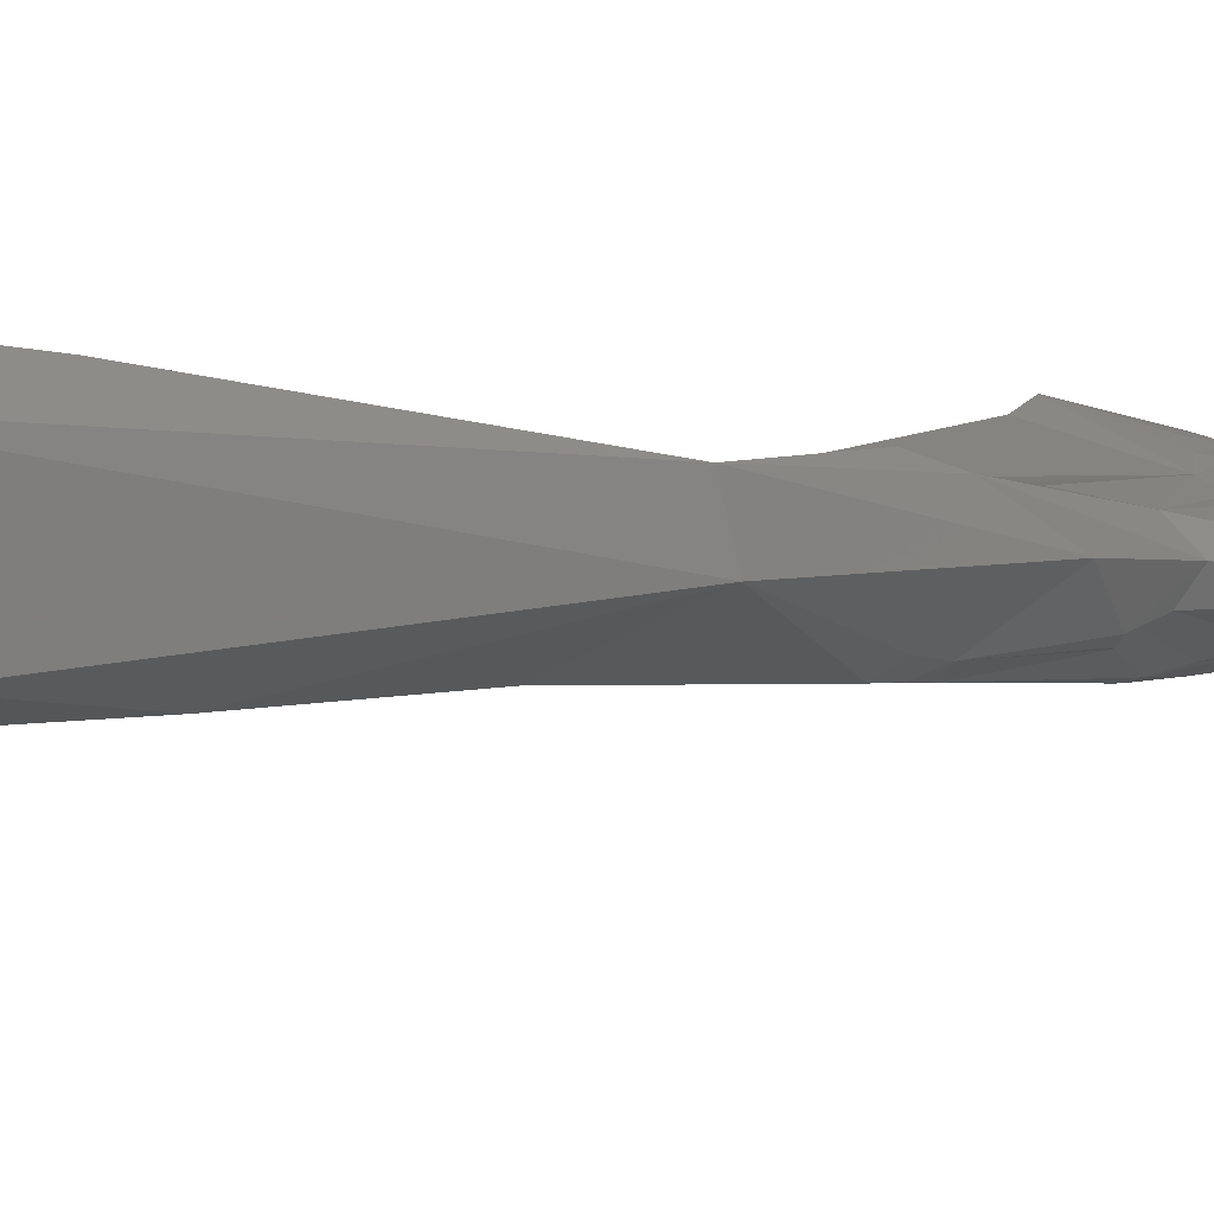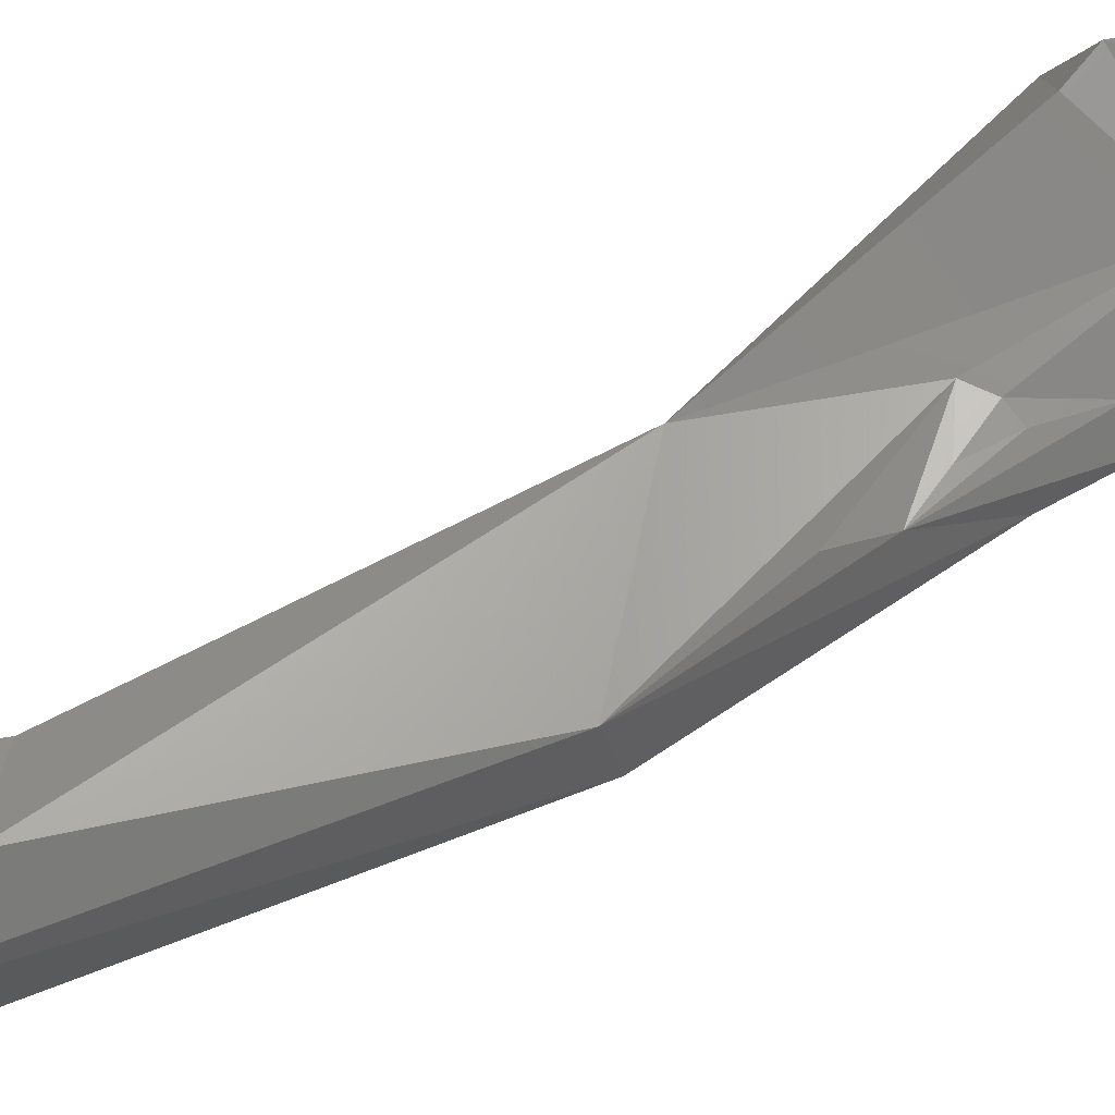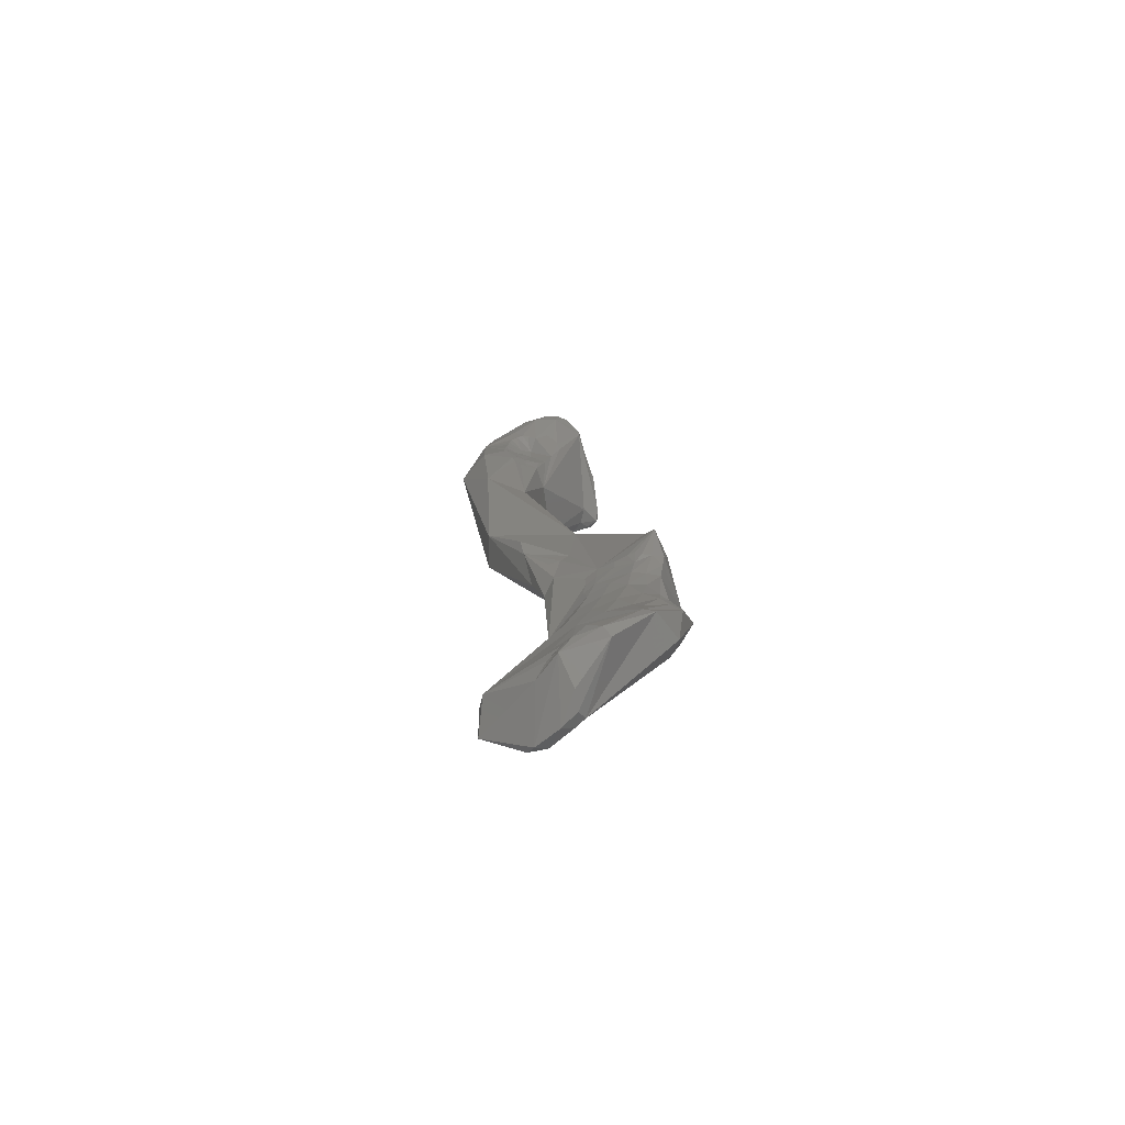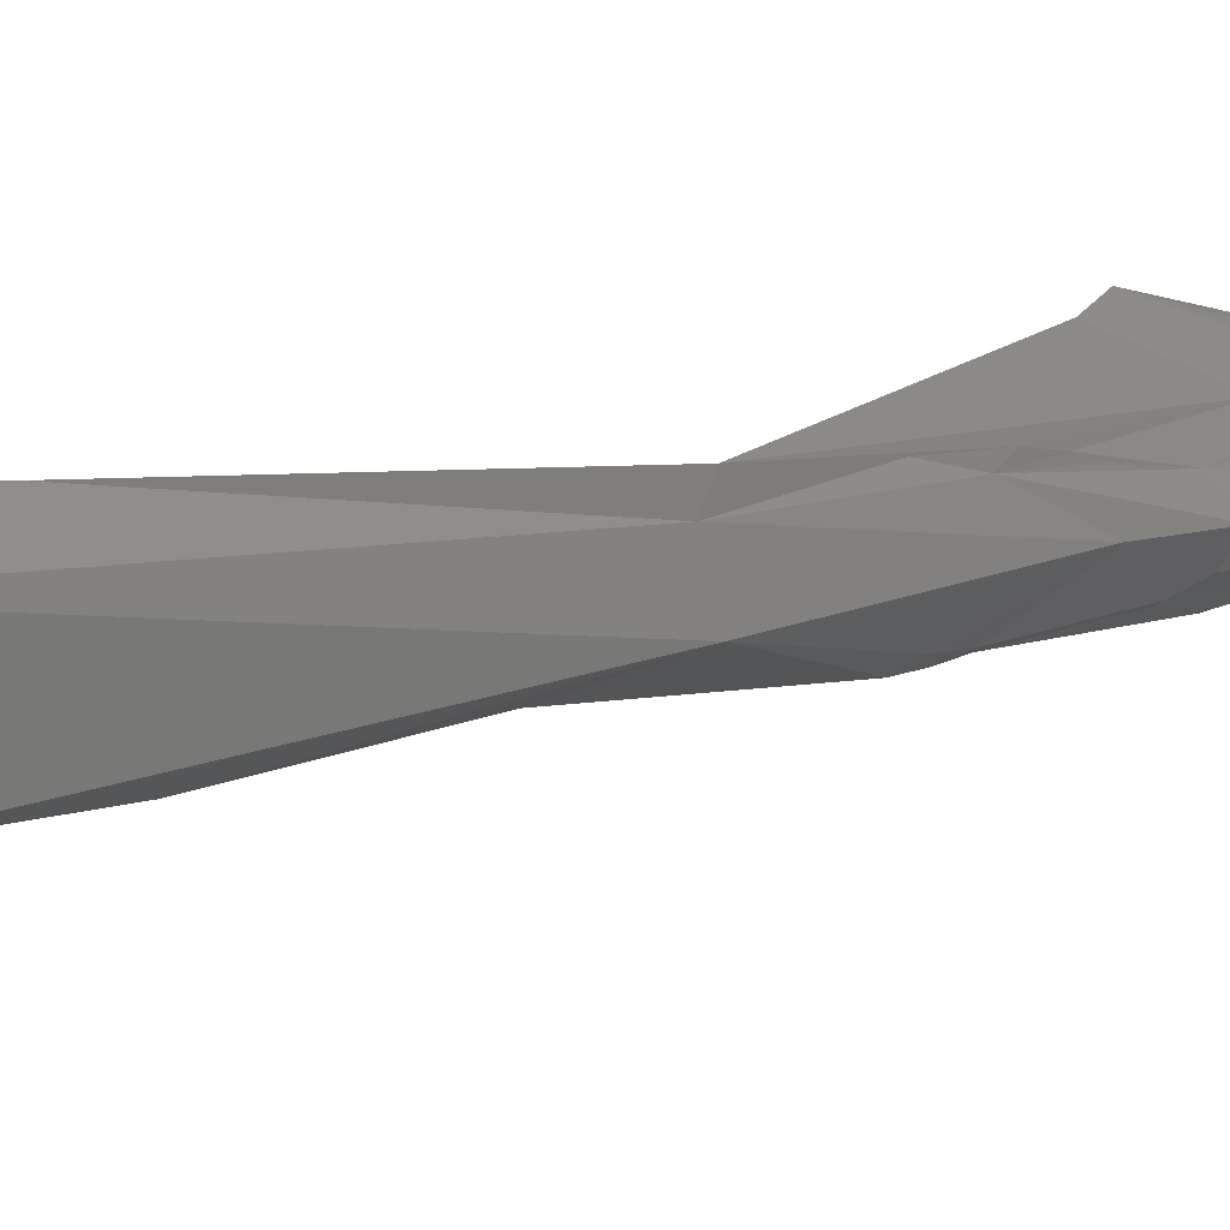
<metadata>
{"format":"stl","ext":"stl","renderer":"f3d","projection":"perspective","resolution":1024,"background":"white","views":[{"elev":-6.8,"azim":63.5,"up":"+Y"},{"elev":60.0,"azim":76.7,"up":"+Y"},{"elev":-73.6,"azim":-177.5,"up":"+Z"},{"elev":4.7,"azim":69.3,"up":"+Y"}]}
</metadata>
<code>
# stl→obj: 264 verts, 524 faces
v 0.004654 -0.007081 -0.04353
v 0.005725 0.003011 -0.04836
v 0.00391 -0.006024 -0.05125
v 0.005396 -0.009371 -0.04096
v 0.000258 -0.006162 -0.07112
v 0.006325 -0.008825 -0.05277
v -0.001087 -0.002997 -0.07019
v -0.003239 0.004046 -0.08168
v 0.007859 0.004497 -0.02995
v 0.006795 0.003682 -0.02957
v 0.003925 0.002321 -0.02765
v 0.00551 0.002935 -0.02873
v 0.002732 -0.001007 -0.02952
v 0.0123 0.005043 -0.04517
v 0.001946 -0.0109 -0.02688
v 0.009197 -0.01282 -0.01598
v 0.01457 -0.009405 -0.03674
v 0.01143 -0.002519 -0.07621
v -0.007906 -0.003661 -0.08788
v -0.002524 -0.004653 -0.09369
v 0.000978 -0.005318 -0.088
v -0.01702 0.006117 -0.1038
v -0.01367 0.00978 -0.1037
v -0.006385 0.00635 -0.1096
v -0.002187 0.004558 -0.09576
v 0.01126 0.00257 -0.075
v 0.008374 0.004772 -0.0283
v 0.007369 0.00405 -0.02644
v 0.006264 0.003276 -0.02626
v 0.005042 0.002709 -0.02664
v 0.004815 0.002668 -0.02495
v 0.002344 0.002089 -0.02169
v 0.003641 0.002281 -0.02316
v -0.004757 -0.00926 -0.01591
v 0.001195 0.002128 -0.01768
v -0.00042 0.00233 -0.01283
v -0.004374 0.002359 -0.000579
v 0.01781 0.001118 -0.02908
v 0.0136 0.00556 -0.02856
v -0.003968 -0.01187 -0.01625
v -0.002345 -0.01378 -0.01614
v 0.01569 -0.005563 -0.01582
v 0.01288 -0.01072 -0.004821
v 0.001639 -0.0158 -0.01178
v 0.007838 -0.01525 -0.005235
v 0.002723 -0.004143 -0.08928
v 0.00375 0.000605 -0.09818
v -0.01185 -0.002868 -0.09839
v -0.000101 -0.005 -0.09061
v -0.008621 -0.003389 -0.1074
v -0.006924 -0.003701 -0.1055
v -0.005674 -0.003493 -0.1064
v -0.002214 -0.002716 -0.1027
v 0.000981 -0.004095 -0.09246
v -0.01844 0.001135 -0.1151
v -0.01617 0.009002 -0.1134
v -0.01516 0.01115 -0.1062
v -0.006134 0.006107 -0.1128
v -0.008863 0.007574 -0.1129
v -0.008941 0.007842 -0.1111
v 0.00027 0.00354 -0.1037
v -0.004465 0.00518 -0.1103
v -0.000738 0.00438 -0.09763
v 0.002152 0.004105 -0.09445
v 0.005009 0.003867 -0.09128
v 0.005666 0.004735 -0.087
v 0.006221 0.003219 -0.0241
v 0.007702 0.004113 -0.02473
v 0.009546 0.004868 -0.02269
v 0.005239 0.001936 -0.01653
v -0.007423 -0.01036 -0.0124
v -0.007148 -0.01232 -0.01351
v 0.004225 0.004153 -0.0103
v 0.001974 0.004273 -0.008387
v -7e-06 0.002983 -0.0106
v 0.000813 0.0037 -0.009602
v 0.005214 0.001997 -0.01276
v -0.005982 -0.002934 -0.003917
v 0.000221 0.005927 -0.001391
v -0.004367 0.002658 0.000921
v -0.005112 -0.000262 -0.001339
v 0.01398 0.003879 -0.0144
v 0.01562 -0.000751 -0.004275
v 0.01509 -0.004724 -0.001167
v 0.01446 -0.006556 -0.000779
v -0.005226 -0.01309 -0.01479
v -0.006147 -0.01352 -0.01331
v 0.01107 -0.01238 -0.0028
v 0.01267 -0.01031 -0.002649
v 0.00522 -0.01546 -0.004243
v 0.001644 -0.0156 -0.006119
v -0.002501 -0.01533 -0.0097
v 0.00896 -0.01343 -0.001982
v 0.007134 -0.01492 -0.003221
v 0.000431 -0.00233 -0.1017
v 0.001813 0.00109 -0.1053
v -0.01618 -0.001528 -0.1156
v -0.01038 -0.002174 -0.1153
v -0.009665 -0.00252 -0.1128
v -0.008859 -0.002912 -0.1106
v -0.000117 -0.001773 -0.1023
v -0.000594 -0.002249 -0.1021
v -0.005178 -0.002655 -0.1089
v -0.001202 -0.002778 -0.1019
v -0.006558 -0.002377 -0.1112
v -0.01942 0.003217 -0.1276
v -0.01759 0.000503 -0.128
v -0.01741 -8e-06 -0.1237
v -0.01538 0.007901 -0.1195
v -0.01601 0.007166 -0.1289
v -0.01583 0.008443 -0.1158
v -0.01078 0.008892 -0.1117
v -0.01201 0.0094 -0.1119
v -0.01292 0.009473 -0.1133
v -0.01434 0.009298 -0.1135
v -0.005844 0.005921 -0.1158
v -0.01181 0.008823 -0.1151
v -0.004459 0.005055 -0.1135
v 0.001037 0.000774 -0.125
v 0.000982 0.004024 -0.09843
v 0.008658 0.004174 -0.02266
v 0.006791 0.003099 -0.02014
v 0.00798 0.003282 -0.0183
v 0.009977 0.00473 -0.02043
v 0.006446 0.002519 -0.01671
v -0.006878 -0.005445 -0.005618
v -0.007412 -0.01225 -0.01213
v -0.007272 -0.01023 -0.007886
v 0.005546 0.004382 -0.009209
v 0.004291 0.006148 -0.00226
v 0.005712 0.003233 -0.0107
v 0.006853 0.003493 -0.01039
v 0.007076 0.002893 -0.01424
v -0.006324 -0.005982 -0.003254
v 0.00177 0.006176 0.001285
v -0.000129 0.005848 0.001747
v -0.001836 0.005102 0.001935
v -0.00143 0.00408 0.003273
v -0.003108 0.002561 0.00263
v -0.002076 -0.002223 0.004138
v 0.009883 0.004526 -0.01817
v 0.00961 0.004332 -0.01584
v 0.009321 0.00425 -0.01341
v 0.008891 0.004251 -0.01113
v 0.007985 0.004377 -0.009565
v 0.01257 0.002881 -0.004307
v 0.008244 0.004721 -0.006284
v 0.01495 -0.000806 -0.002966
v 0.01388 -0.004495 -0.000651
v 0.01385 0.000612 -0.003359
v 0.01233 -0.009991 -0.000856
v 0.01189 -0.008269 -0.000376
v 0.01302 -0.006346 -0.000317
v -0.004665 -0.01449 -0.01088
v 0.004091 -0.0149 -0.003966
v -0.004304 -0.01413 -0.008745
v 0.002199 -0.01467 -0.004719
v 0.005791 -0.01257 -0.001995
v 0.004624 -0.01388 -0.002815
v 0.008919 -0.01153 -0.000988
v 0.000462 -0.001133 -0.1042
v -0.01022 -0.002246 -0.1194
v -0.008275 -0.001925 -0.1195
v -0.01229 -0.002464 -0.1192
v -0.007987 -0.001923 -0.1163
v -0.01432 -0.001286 -0.1276
v -0.01155 -0.002424 -0.1228
v -0.007467 -0.002213 -0.1137
v -0.00508 -0.001654 -0.1139
v -0.01566 -2e-05 -0.1327
v -0.01764 0.007517 -0.1347
v -0.01659 0.006221 -0.1433
v -0.0159 0.008139 -0.1338
v -0.01477 0.007984 -0.1287
v -0.01464 0.008362 -0.1316
v -0.01326 0.008281 -0.1192
v -0.01317 0.00789 -0.1236
v -0.01116 0.00834 -0.1185
v -0.008002 0.007011 -0.1193
v -0.004054 0.004766 -0.1167
v -0.004848 0.005483 -0.1197
v -0.003365 0.004826 -0.1238
v -0.005708 -0.001587 -0.1165
v -0.006054 -0.001609 -0.1197
v -0.009734 -0.002379 -0.1229
v -0.000603 -0.002672 -0.1341
v 0.006426 -0.000405 -0.1358
v -0.002399 -0.002059 -0.1304
v -0.001425 0.004429 -0.1294
v 0.008348 0.003594 -0.01616
v -0.006079 -0.01216 -0.008294
v -0.006153 -0.01316 -0.00989
v -0.005865 -0.01104 -0.006816
v 0.006853 0.004479 -0.008709
v 0.006256 0.005491 -0.000659
v -0.004569 -0.006462 -0.001419
v -0.003796 -0.004989 0.001117
v 0.001982 0.004637 0.002965
v 0.000288 0.000758 0.004588
v 0.002195 0.002952 0.004255
v -0.00212 -0.004083 0.003128
v -0.000482 -0.001955 0.004335
v 0.009372 0.001352 -4.4e-05
v 0.01095 0.0018 -0.001815
v 0.01236 -0.000533 -0.001877
v 0.01107 -0.006269 -0.000316
v 0.01058 -0.000984 -0.000294
v 0.01032 -0.0101 -0.000612
v 0.009638 -0.00815 -0.000475
v -0.001981 -0.01373 -0.006559
v 0.002972 -0.01338 -0.003464
v -0.004216 -0.01292 -0.007112
v 0.004171 -0.01186 -0.002531
v 0.007086 -0.01105 -0.001239
v -0.003099 -0.00392 -0.1377
v -0.00398 -0.003968 -0.1413
v -0.01265 -0.001528 -0.1321
v -0.01396 -0.000767 -0.133
v -0.002652 -0.00427 -0.1441
v -0.0039 4.2e-05 -0.1546
v -0.01197 0.01074 -0.1435
v -0.01365 0.01059 -0.1442
v -0.01215 0.009474 -0.138
v -0.01234 0.008277 -0.1288
v -0.01073 0.008564 -0.1345
v -0.01052 0.007968 -0.1231
v -0.006829 0.006585 -0.1237
v -0.005137 0.006354 -0.1294
v -0.004486 -0.002522 -0.1307
v 0.009563 0.000589 -0.1457
v 0.007071 -0.004415 -0.1407
v 0.01032 -0.002412 -0.1432
v 0.00281 -0.005788 -0.1441
v -0.002678 -0.003066 -0.1342
v -0.003029 0.00595 -0.1347
v -0.001898 -0.006133 0.001813
v 0.001425 -0.0018 0.004204
v 0.003548 0.00038 0.003734
v 0.006047 -0.006571 -4.3e-05
v -0.000453 -0.005151 -0.1429
v -0.002537 -0.001082 -0.1547
v -0.002965 0.001301 -0.1555
v -0.007643 0.009843 -0.1515
v -0.002626 0.007206 -0.1428
v -0.004485 0.01031 -0.1479
v -0.004011 0.009022 -0.1455
v -0.006493 0.01107 -0.1508
v -0.007071 0.007804 -0.1348
v -0.008896 0.007828 -0.1292
v -0.000973 0.007784 -0.1485
v 5.9e-05 0.006239 -0.1448
v 0.000824 0.006402 -0.15
v 0.002441 0.004297 -0.1516
v 0.01033 -0.004391 -0.1488
v 0.001061 -0.004132 -0.154
v 0.003886 -0.004698 -0.1536
v 0.003048 -0.002059 0.00348
v -0.000667 -0.000514 -0.1563
v -0.00267 0.004285 -0.1551
v -0.000712 0.00821 -0.1522
v -0.001837 0.007653 -0.1461
v -0.00258 0.009567 -0.1502
v -0.000683 0.008049 -0.1504
v 0.002821 -0.003338 -0.1554
f 1 2 3
f 3 4 1
f 5 6 3
f 7 5 3
f 4 3 6
f 3 8 7
f 8 3 2
f 9 2 10
f 2 11 12
f 2 12 10
f 2 13 11
f 2 1 13
f 14 2 9
f 14 8 2
f 1 15 13
f 4 15 1
f 16 15 4
f 6 16 4
f 16 6 17
f 18 17 6
f 5 18 6
f 7 19 5
f 5 19 20
f 21 18 5
f 21 5 20
f 7 8 19
f 22 19 8
f 8 23 22
f 8 24 23
f 8 25 24
f 26 25 8
f 8 14 26
f 27 10 28
f 10 27 9
f 10 12 29
f 10 29 28
f 14 9 27
f 12 11 30
f 29 12 30
f 11 31 30
f 13 32 11
f 33 11 32
f 31 11 33
f 13 15 34
f 13 35 32
f 13 36 35
f 13 37 36
f 13 34 37
f 26 14 38
f 38 14 39
f 14 27 39
f 40 34 15
f 40 15 41
f 16 41 15
f 16 42 43
f 44 41 16
f 42 16 17
f 45 16 43
f 44 16 45
f 17 18 38
f 42 17 38
f 46 18 21
f 18 46 47
f 18 47 26
f 26 38 18
f 48 19 22
f 20 19 48
f 49 21 20
f 20 50 51
f 50 20 48
f 20 52 53
f 51 52 20
f 54 49 20
f 20 53 54
f 46 21 49
f 22 55 48
f 56 22 57
f 55 22 56
f 23 57 22
f 24 57 23
f 24 58 59
f 59 60 24
f 57 24 60
f 61 62 24
f 63 61 24
f 63 24 25
f 58 24 62
f 63 25 64
f 65 64 25
f 25 66 65
f 26 66 25
f 26 65 66
f 47 65 26
f 67 68 28
f 28 29 67
f 68 27 28
f 68 69 27
f 39 27 69
f 31 67 29
f 31 29 30
f 67 31 33
f 33 32 70
f 32 35 70
f 70 67 33
f 34 71 37
f 34 72 71
f 72 34 40
f 73 35 74
f 35 36 75
f 75 76 35
f 35 76 74
f 77 35 73
f 35 77 70
f 75 36 37
f 78 37 71
f 79 75 37
f 79 37 80
f 37 78 81
f 80 37 81
f 39 82 38
f 38 83 84
f 83 38 82
f 38 85 42
f 84 85 38
f 69 82 39
f 86 40 41
f 72 40 86
f 87 41 44
f 41 87 86
f 43 88 45
f 42 85 43
f 89 43 85
f 88 43 89
f 44 45 90
f 91 44 90
f 91 92 44
f 92 87 44
f 45 93 94
f 88 93 45
f 90 45 94
f 54 47 46
f 49 54 46
f 95 47 54
f 65 47 96
f 47 95 96
f 48 97 98
f 97 48 55
f 48 98 99
f 48 99 50
f 50 52 51
f 50 99 100
f 50 100 52
f 101 102 53
f 53 52 103
f 54 53 104
f 102 104 53
f 53 103 101
f 52 100 105
f 52 105 103
f 54 104 95
f 55 106 107
f 108 97 55
f 109 110 55
f 106 55 110
f 107 108 55
f 109 55 111
f 56 111 55
f 57 112 113
f 114 57 113
f 115 57 114
f 56 57 115
f 57 60 112
f 115 111 56
f 59 116 117
f 58 116 59
f 117 60 59
f 116 58 118
f 58 62 118
f 117 112 60
f 118 62 61
f 61 119 118
f 61 63 120
f 65 61 120
f 96 119 61
f 96 61 65
f 63 64 120
f 120 64 65
f 69 68 121
f 68 67 121
f 67 70 122
f 123 67 122
f 121 67 123
f 69 124 82
f 124 69 121
f 77 125 70
f 70 125 122
f 78 71 126
f 71 72 127
f 71 127 128
f 126 71 128
f 86 87 72
f 127 72 87
f 73 74 79
f 74 76 79
f 129 73 130
f 79 130 73
f 77 73 129
f 75 79 76
f 77 129 131
f 132 133 77
f 132 77 131
f 133 125 77
f 134 78 126
f 81 78 134
f 135 79 136
f 79 135 130
f 79 137 136
f 80 137 79
f 137 80 138
f 80 139 138
f 134 80 81
f 140 80 134
f 139 80 140
f 124 141 82
f 142 143 82
f 144 145 82
f 82 146 83
f 141 142 82
f 143 144 82
f 82 147 146
f 145 147 82
f 83 148 84
f 149 84 148
f 85 84 149
f 83 150 148
f 146 150 83
f 85 151 89
f 151 85 152
f 152 85 153
f 85 149 153
f 87 154 127
f 154 87 92
f 151 88 89
f 88 151 93
f 91 90 155
f 94 155 90
f 156 91 157
f 91 156 92
f 91 155 157
f 156 154 92
f 94 93 158
f 94 159 155
f 158 159 94
f 93 151 160
f 93 160 158
f 102 95 104
f 95 102 101
f 96 95 161
f 161 95 101
f 119 96 161
f 98 162 163
f 164 98 97
f 162 98 164
f 163 165 98
f 99 98 165
f 97 166 167
f 97 167 164
f 166 97 108
f 100 99 168
f 99 165 168
f 168 105 100
f 161 101 103
f 103 105 169
f 169 161 103
f 169 105 168
f 170 107 106
f 108 107 166
f 107 170 166
f 110 171 106
f 171 172 106
f 106 172 170
f 173 171 110
f 109 174 110
f 175 173 110
f 110 174 175
f 176 109 111
f 177 174 109
f 177 109 176
f 111 115 176
f 117 113 112
f 114 113 117
f 115 114 117
f 115 117 178
f 115 178 176
f 178 117 116
f 178 116 179
f 118 180 116
f 116 181 179
f 181 116 180
f 118 119 180
f 182 181 119
f 169 183 119
f 184 185 119
f 184 119 183
f 161 169 119
f 119 186 187
f 188 186 119
f 188 119 185
f 189 182 119
f 189 119 187
f 181 180 119
f 123 124 121
f 122 125 123
f 133 123 125
f 190 123 133
f 141 124 123
f 123 190 141
f 126 128 134
f 128 127 191
f 154 192 127
f 127 192 191
f 134 128 193
f 191 193 128
f 194 129 130
f 130 147 194
f 130 195 147
f 135 195 130
f 131 129 194
f 194 132 131
f 133 144 143
f 133 143 190
f 133 145 144
f 132 145 133
f 132 194 145
f 134 193 196
f 134 197 140
f 196 197 134
f 198 135 136
f 138 136 137
f 198 136 138
f 198 195 135
f 138 140 199
f 200 198 138
f 138 139 140
f 199 200 138
f 197 201 140
f 201 202 140
f 140 202 199
f 141 190 142
f 190 143 142
f 145 194 147
f 147 195 146
f 146 203 204
f 146 195 203
f 146 205 150
f 146 204 205
f 150 205 148
f 149 148 205
f 206 153 149
f 205 207 149
f 206 149 207
f 151 152 208
f 208 160 151
f 208 152 209
f 209 152 206
f 152 153 206
f 154 156 192
f 157 155 159
f 157 210 156
f 211 210 157
f 159 211 157
f 156 212 191
f 191 192 156
f 210 212 156
f 213 158 214
f 211 159 158
f 211 158 213
f 158 160 214
f 214 160 208
f 185 184 163
f 162 185 163
f 184 165 163
f 185 162 164
f 164 167 185
f 184 183 165
f 168 165 183
f 215 167 166
f 215 185 167
f 166 216 215
f 216 166 217
f 166 218 217
f 166 170 218
f 183 169 168
f 219 216 170
f 220 170 172
f 220 219 170
f 216 218 170
f 171 173 221
f 171 222 172
f 221 222 171
f 222 220 172
f 173 223 221
f 173 175 223
f 174 177 224
f 175 174 224
f 224 225 175
f 223 175 225
f 176 178 226
f 226 177 176
f 224 177 226
f 226 178 179
f 179 227 226
f 181 227 179
f 181 182 227
f 182 189 228
f 228 227 182
f 185 229 188
f 215 229 185
f 230 189 187
f 186 231 187
f 232 187 231
f 230 187 232
f 233 186 215
f 215 186 234
f 233 231 186
f 186 188 229
f 186 229 234
f 189 230 235
f 189 235 228
f 212 193 191
f 193 236 196
f 193 212 210
f 193 210 236
f 203 195 198
f 236 197 196
f 197 236 201
f 198 200 203
f 199 202 237
f 237 238 199
f 238 200 199
f 238 203 200
f 236 202 201
f 236 237 202
f 204 203 207
f 204 207 205
f 203 238 239
f 239 207 203
f 239 209 206
f 239 206 207
f 209 214 208
f 239 214 209
f 210 211 213
f 213 236 210
f 213 214 239
f 213 239 236
f 240 215 216
f 240 233 215
f 234 229 215
f 216 217 218
f 216 219 240
f 220 241 219
f 233 219 241
f 233 240 219
f 241 220 242
f 222 243 220
f 220 243 242
f 244 221 235
f 245 221 246
f 247 222 221
f 221 225 248
f 223 225 221
f 221 248 235
f 221 244 246
f 221 245 247
f 222 247 243
f 249 225 224
f 226 249 224
f 249 248 225
f 249 226 227
f 249 227 228
f 248 249 228
f 228 235 248
f 230 250 251
f 250 230 252
f 252 230 253
f 253 230 254
f 232 254 230
f 230 251 235
f 254 231 233
f 254 232 231
f 241 255 233
f 256 254 233
f 256 233 255
f 235 251 244
f 236 257 237
f 236 239 257
f 238 237 257
f 238 257 239
f 242 258 241
f 255 241 258
f 242 243 259
f 259 258 242
f 247 260 243
f 243 260 259
f 244 261 246
f 251 261 244
f 246 262 245
f 261 262 246
f 262 247 245
f 260 247 262
f 250 261 251
f 261 250 262
f 262 250 263
f 252 263 250
f 253 263 252
f 253 264 260
f 264 253 254
f 253 260 263
f 256 264 254
f 258 264 255
f 256 255 264
f 260 258 259
f 264 258 260
f 262 263 260

</code>
